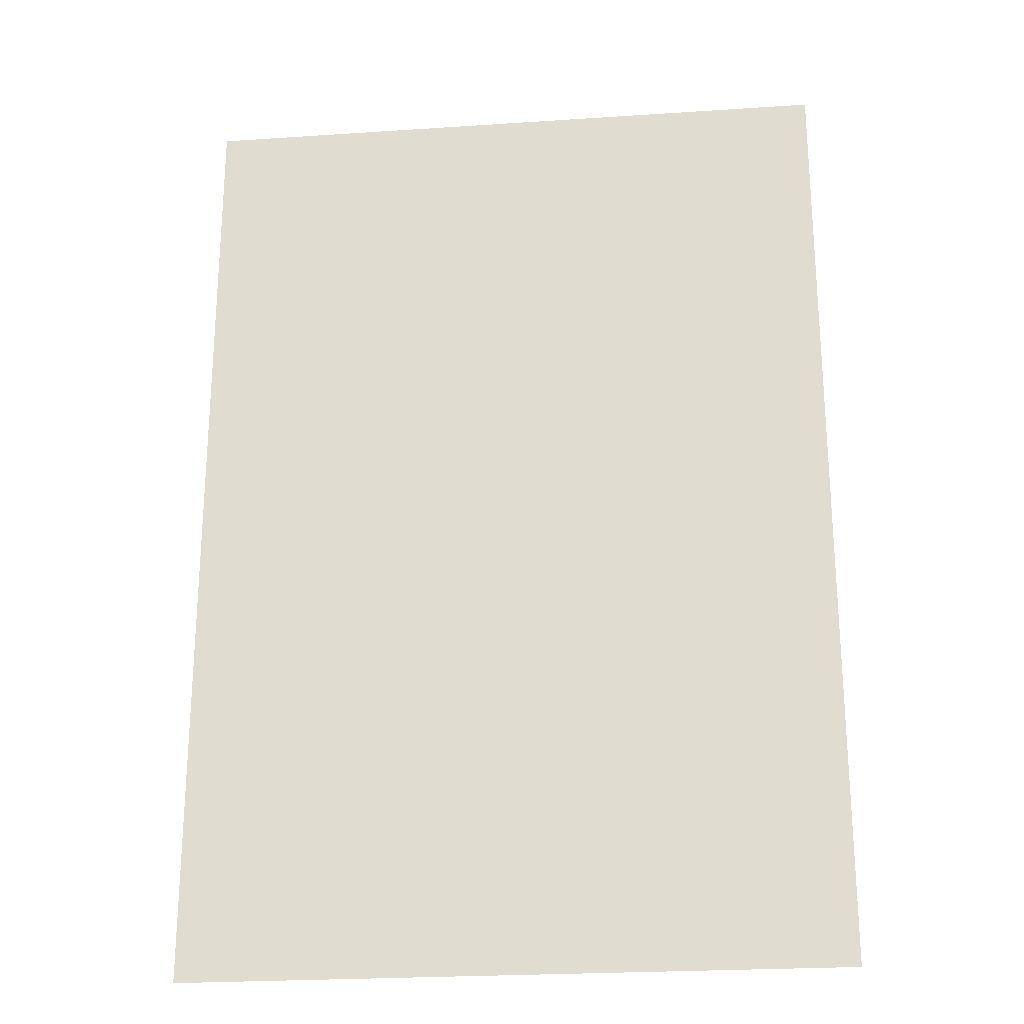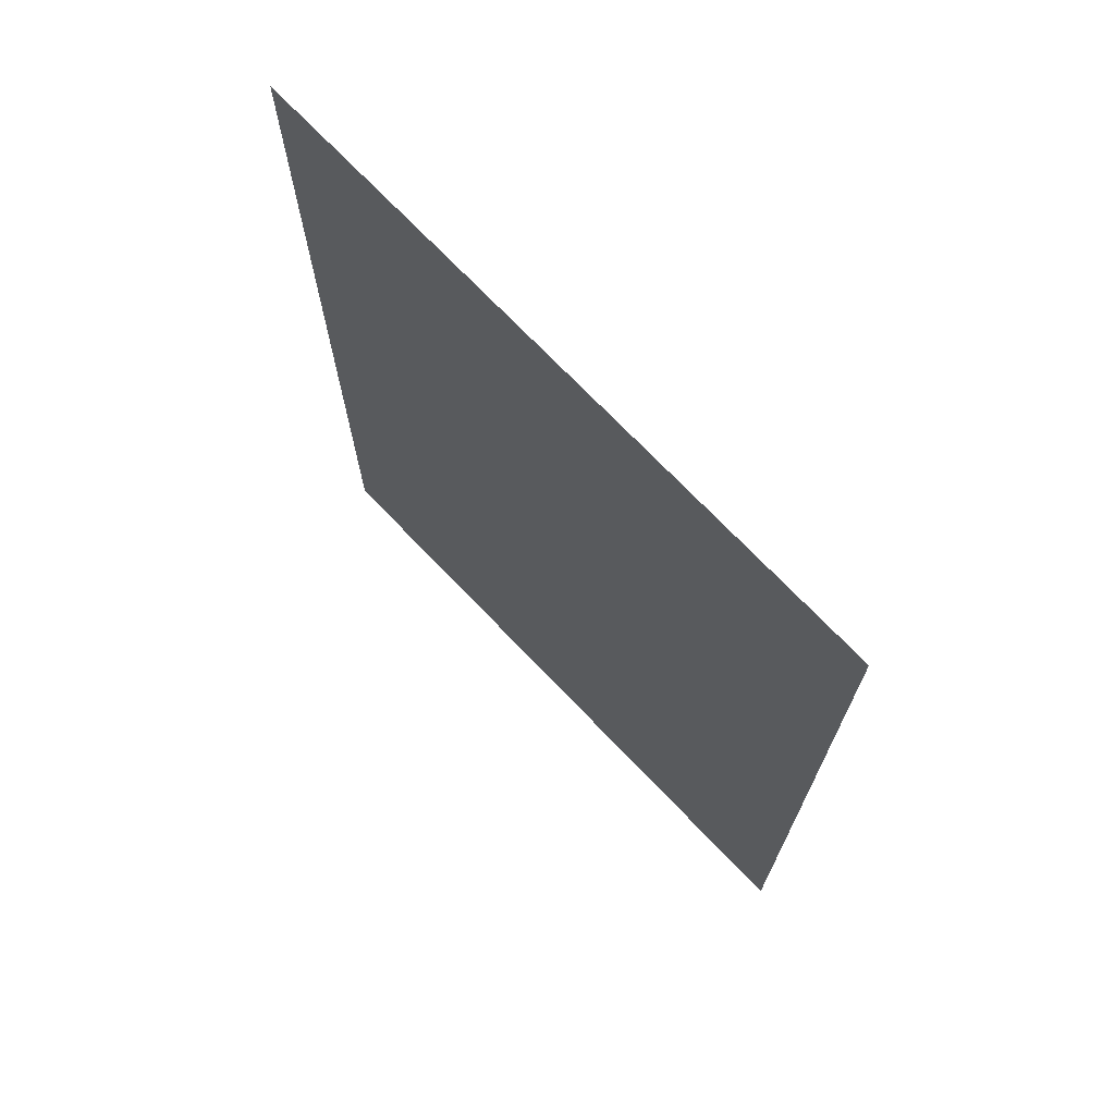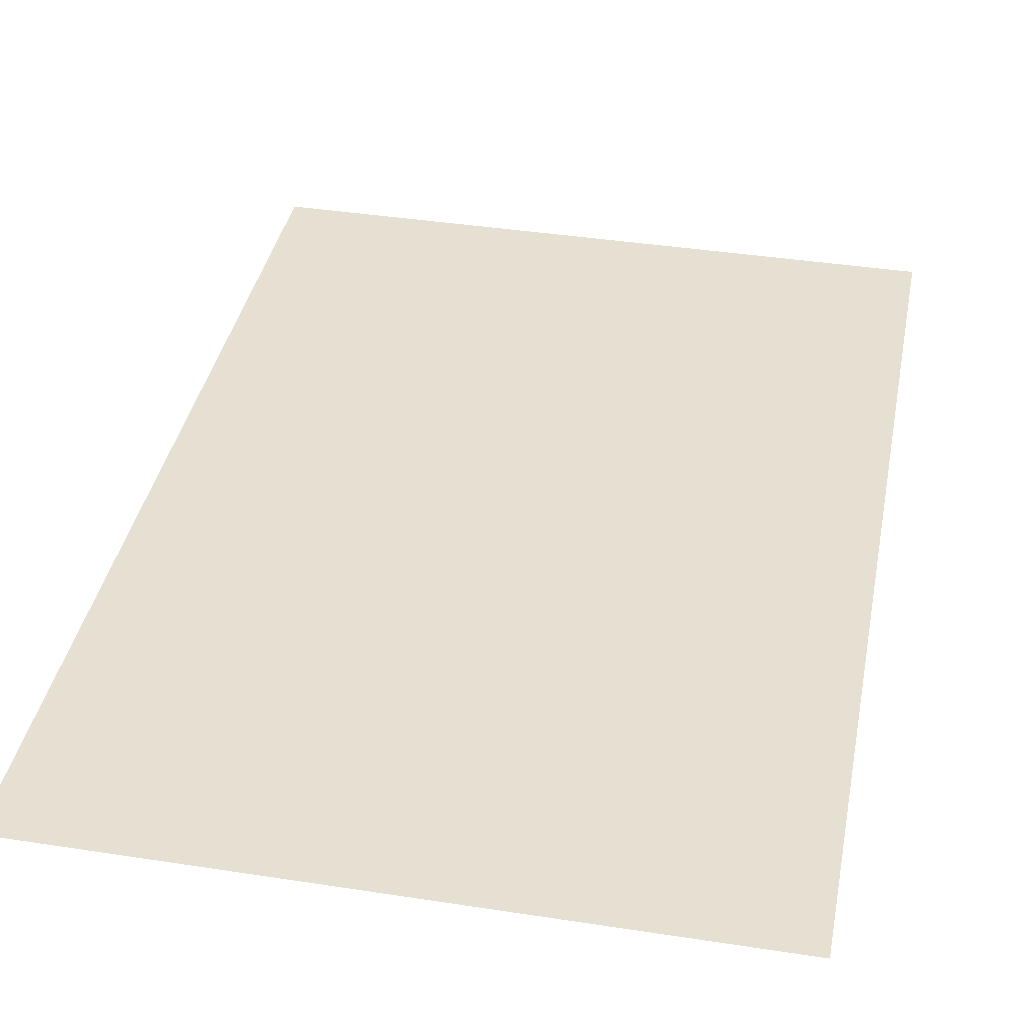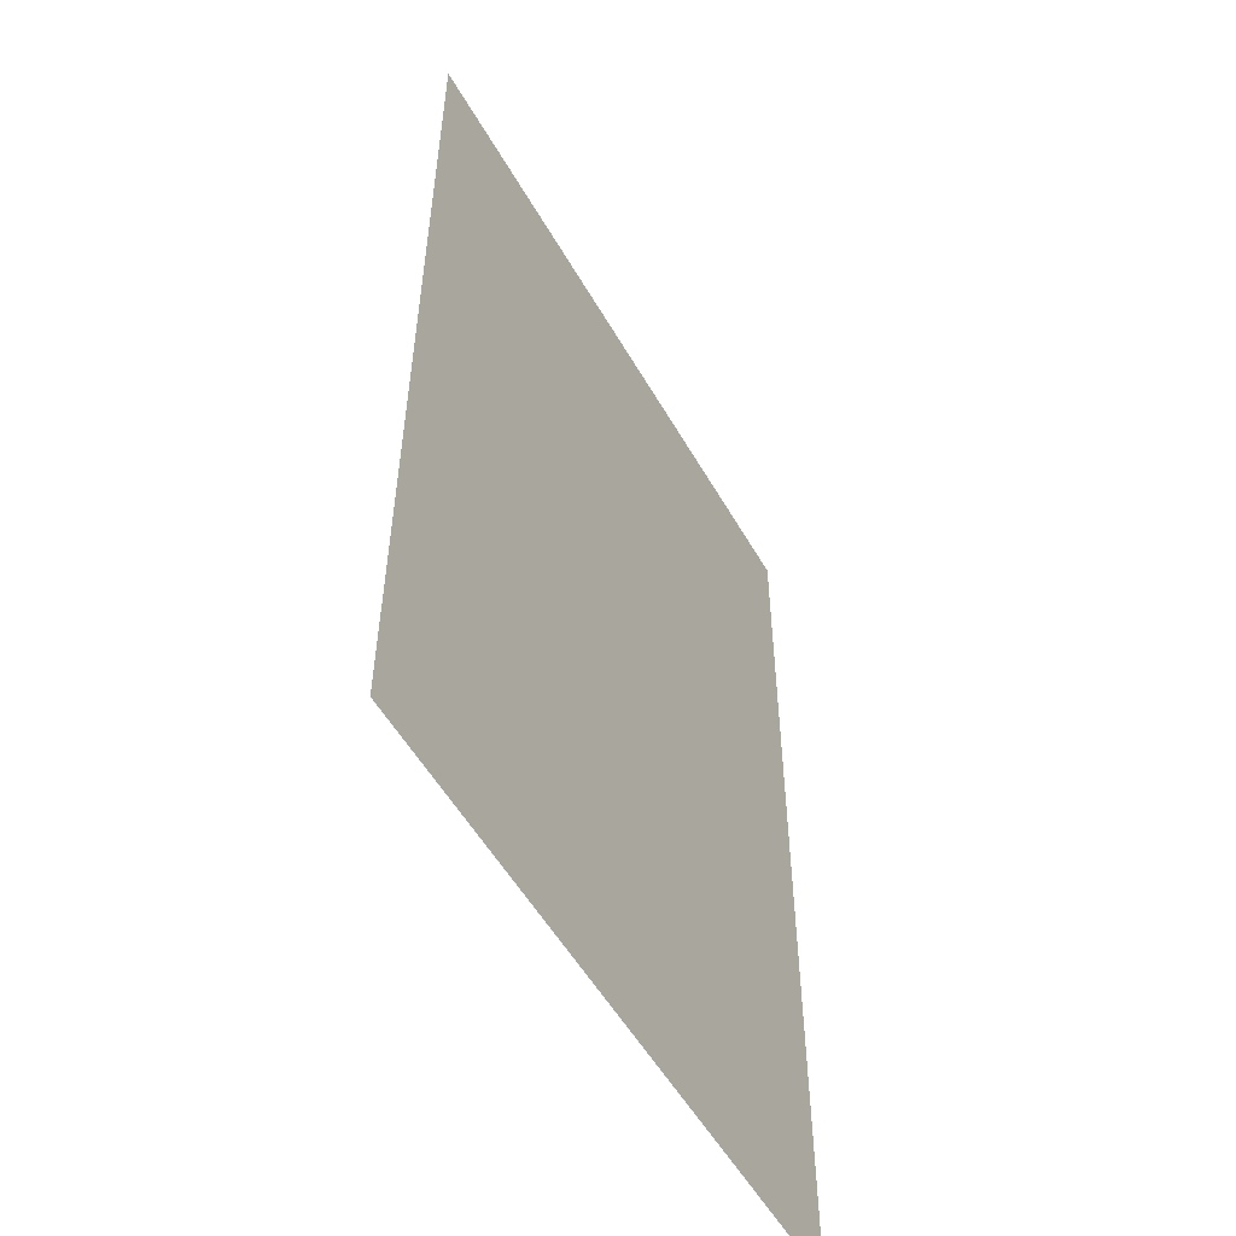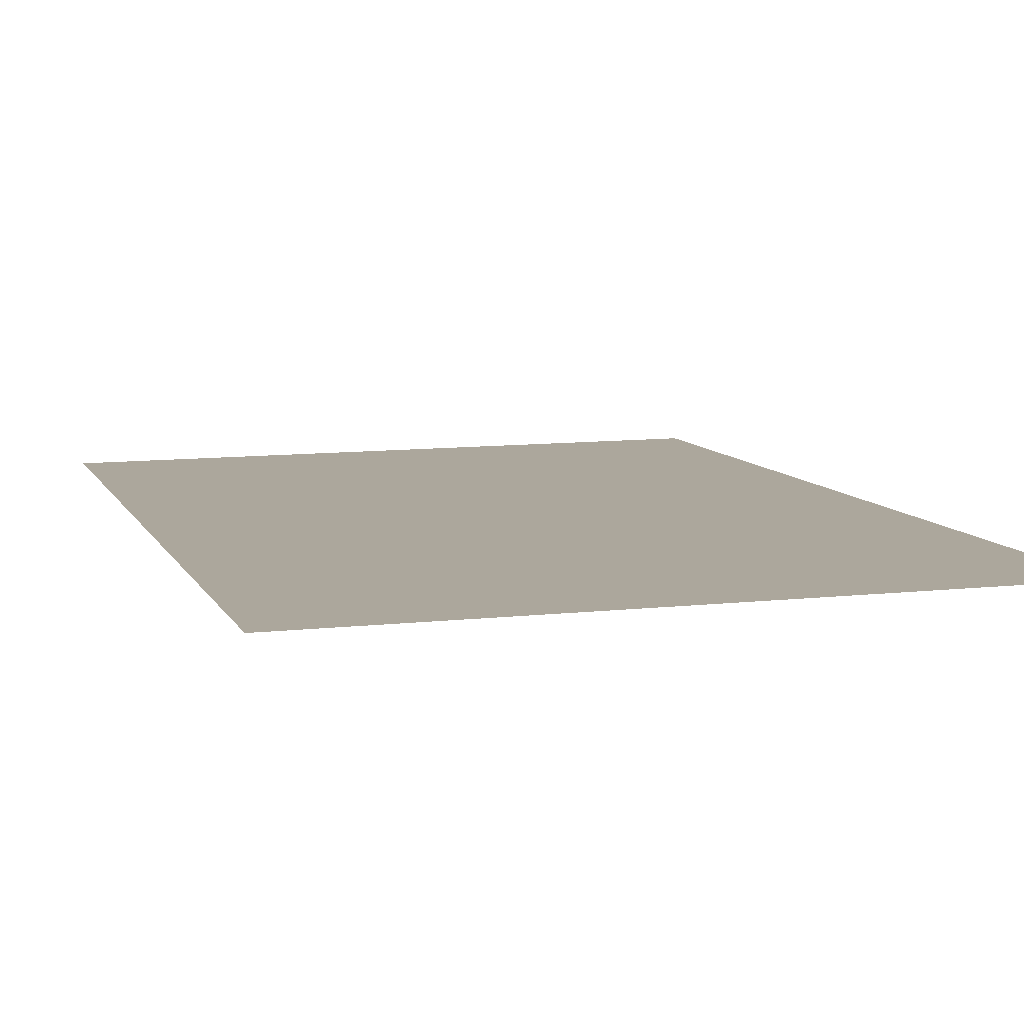
<metadata>
{"format":"obj","ext":"obj","renderer":"f3d","projection":"perspective","resolution":1024,"background":"white","views":[{"elev":-24.1,"azim":-173.2,"up":"+Z"},{"elev":72.2,"azim":46.7,"up":"+Z"},{"elev":37.4,"azim":-169.2,"up":"+Y"},{"elev":-54.0,"azim":-60.3,"up":"+Z"},{"elev":8.3,"azim":-16.1,"up":"+Y"}]}
</metadata>
<code>
v -23.69 8.056 0
v -22.32 8.067 0
v -23.69 8.056 2
v -22.32 8.067 2
f 1 2 3
f 2 3 4

</code>
